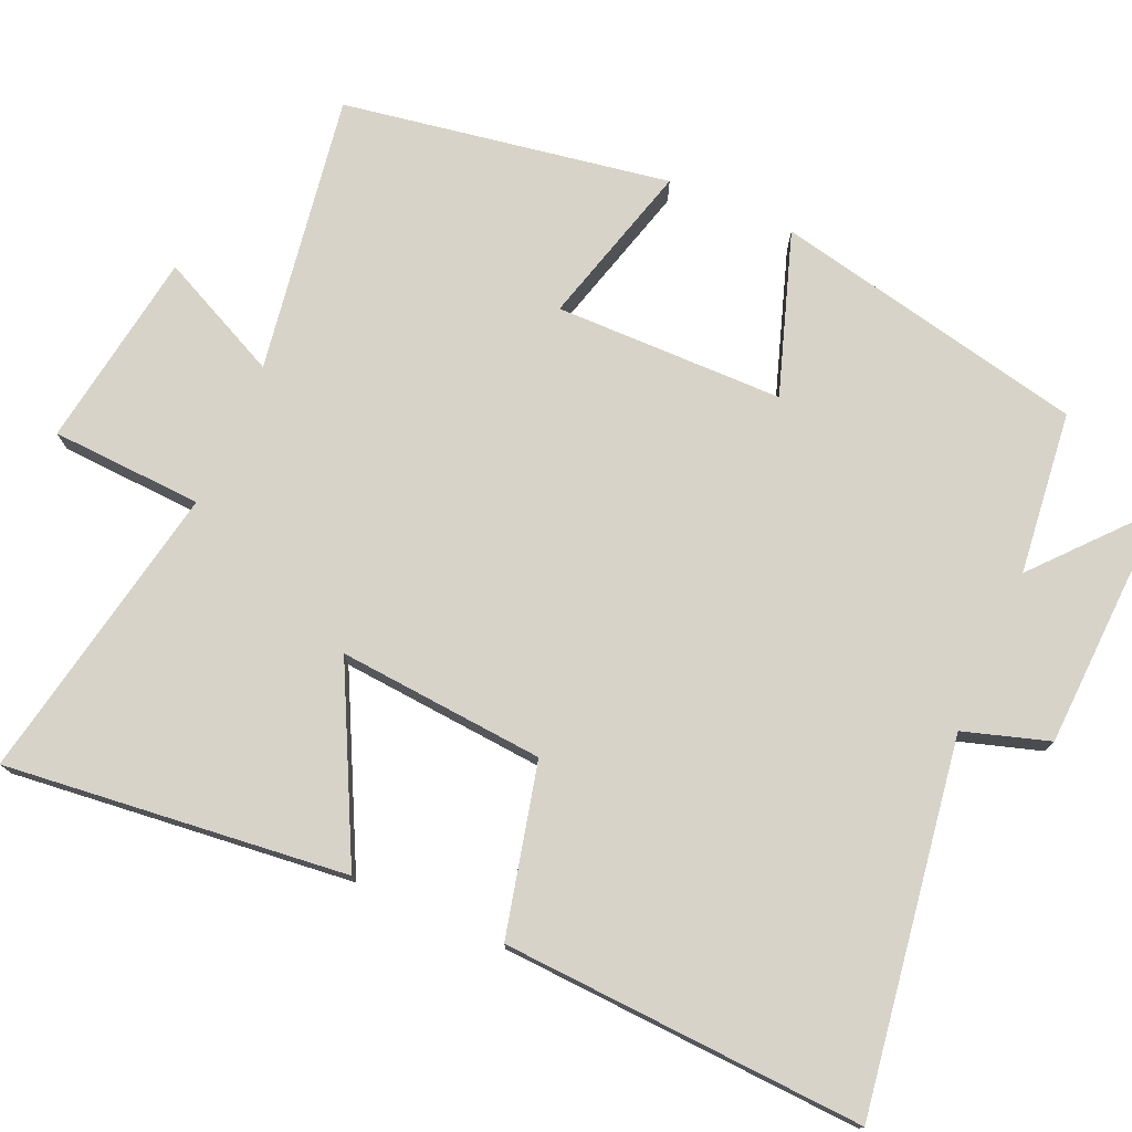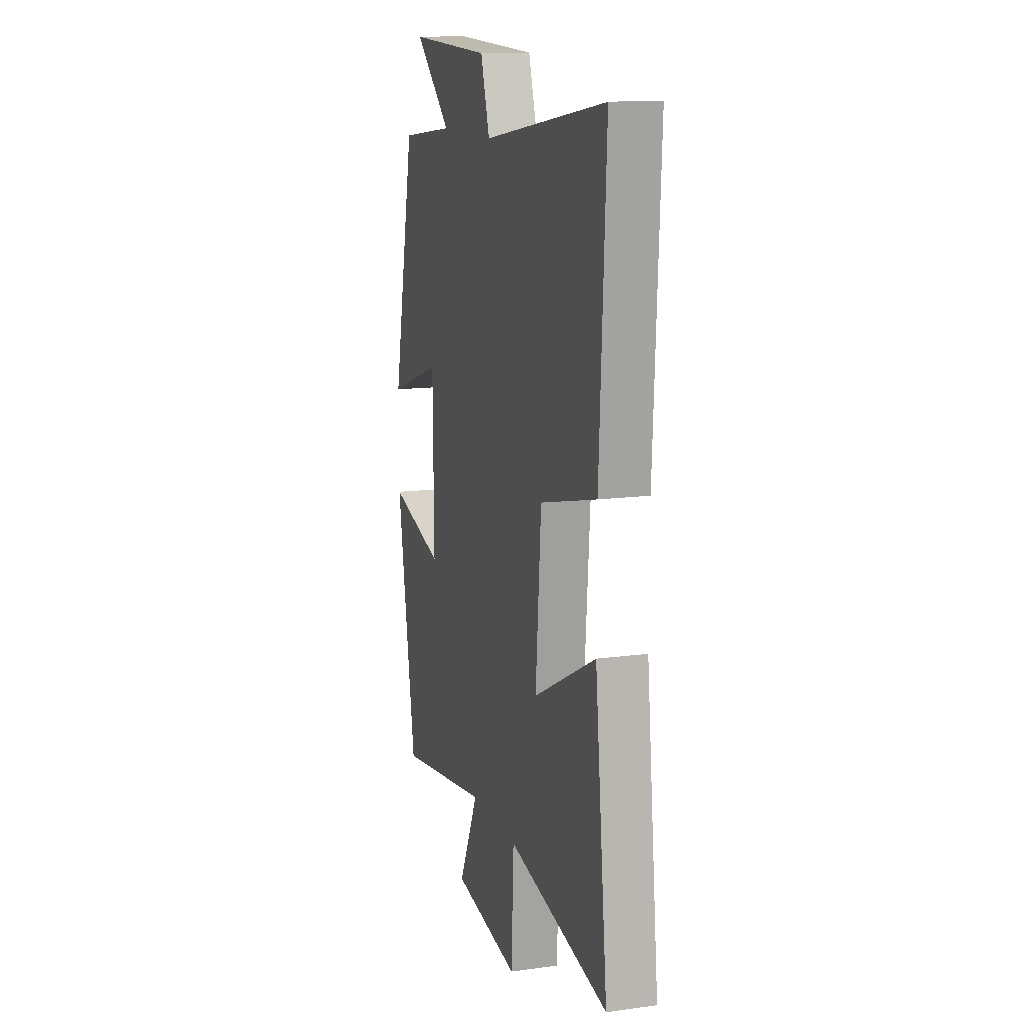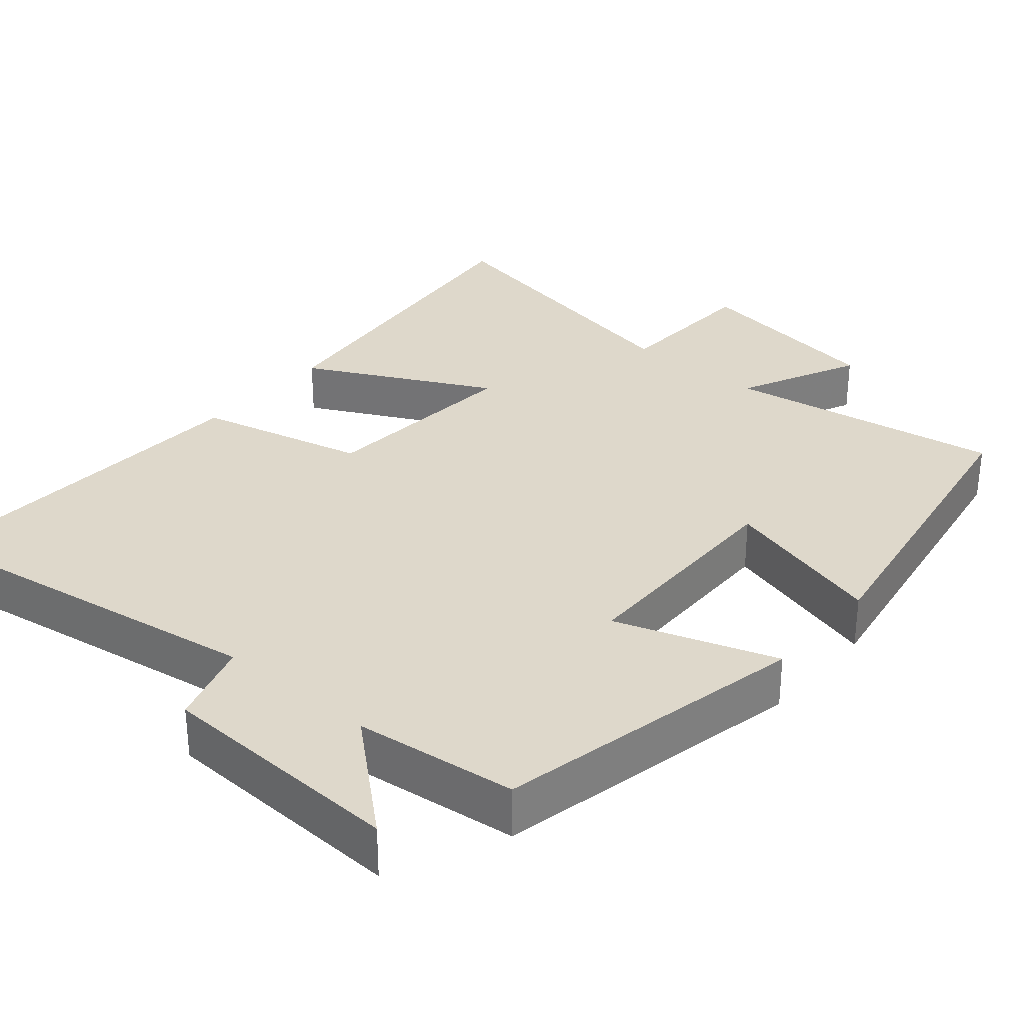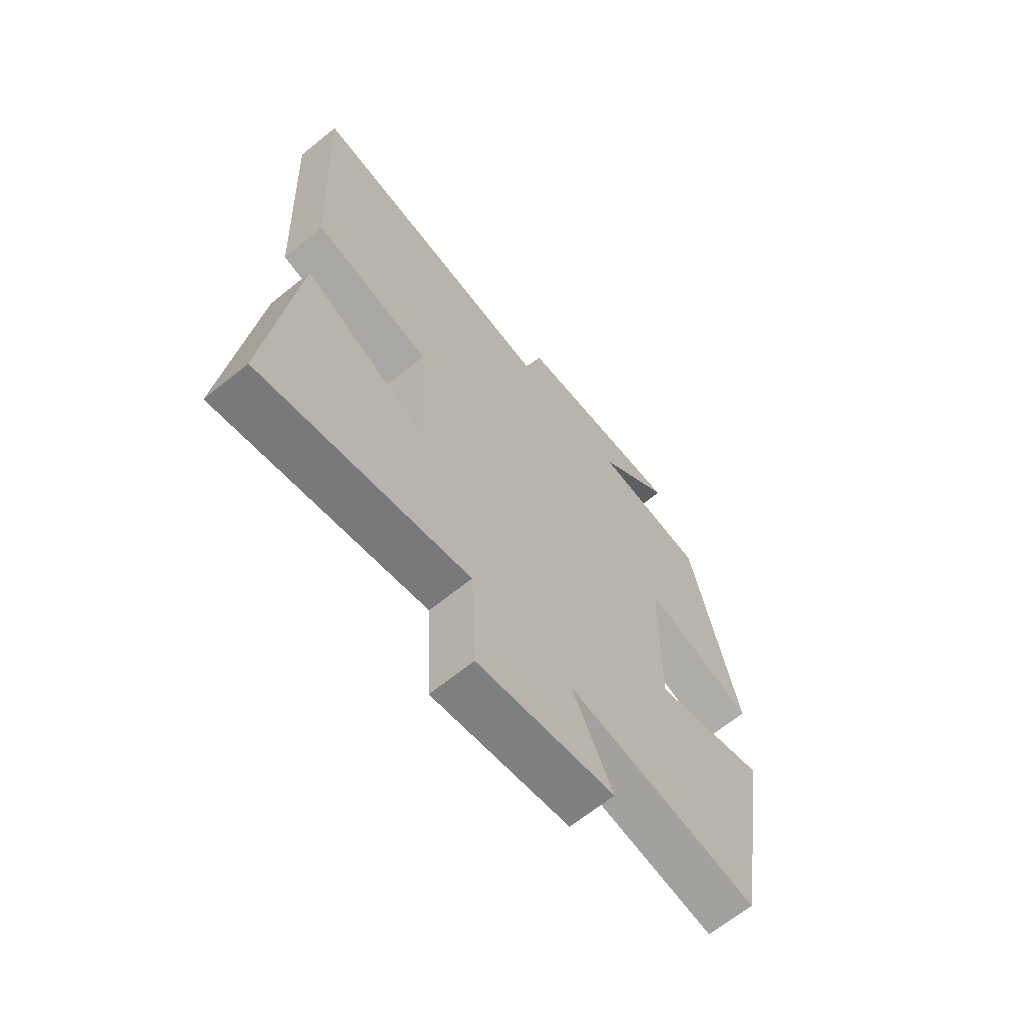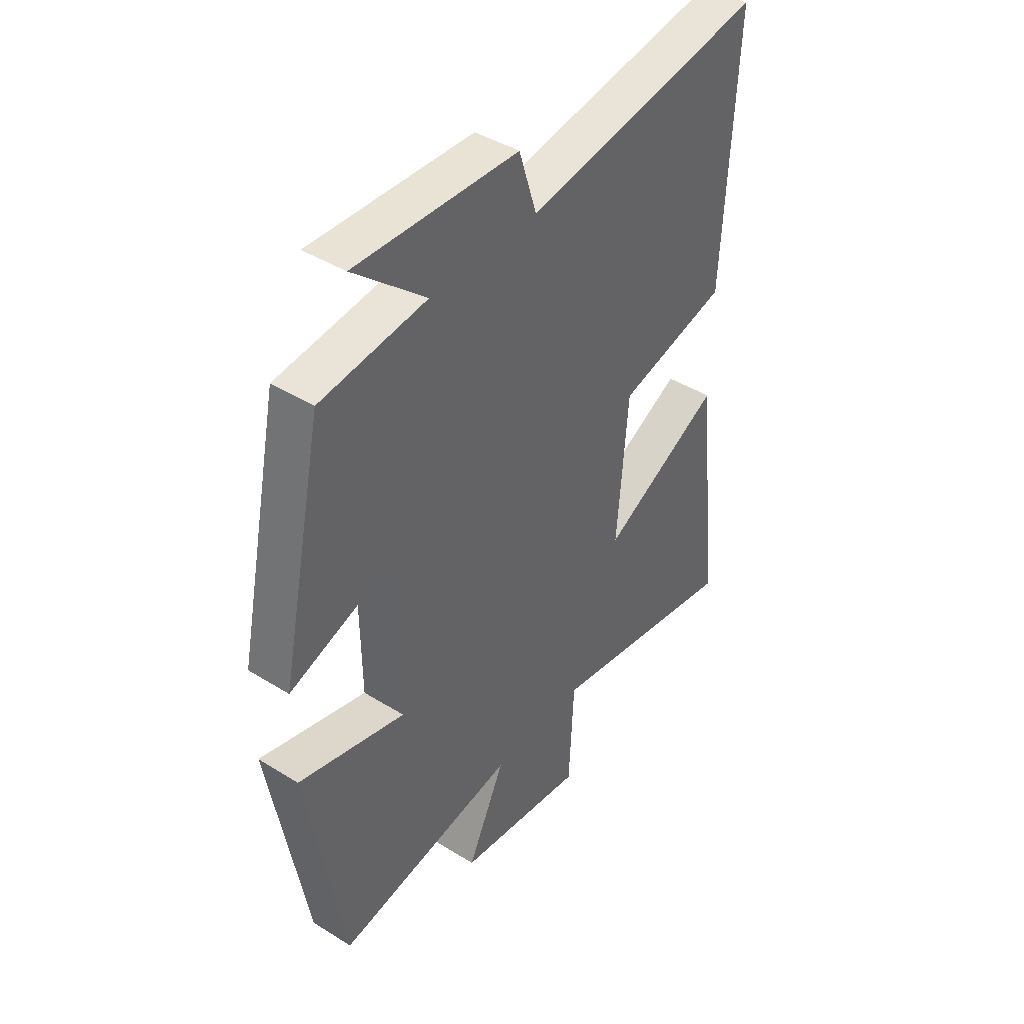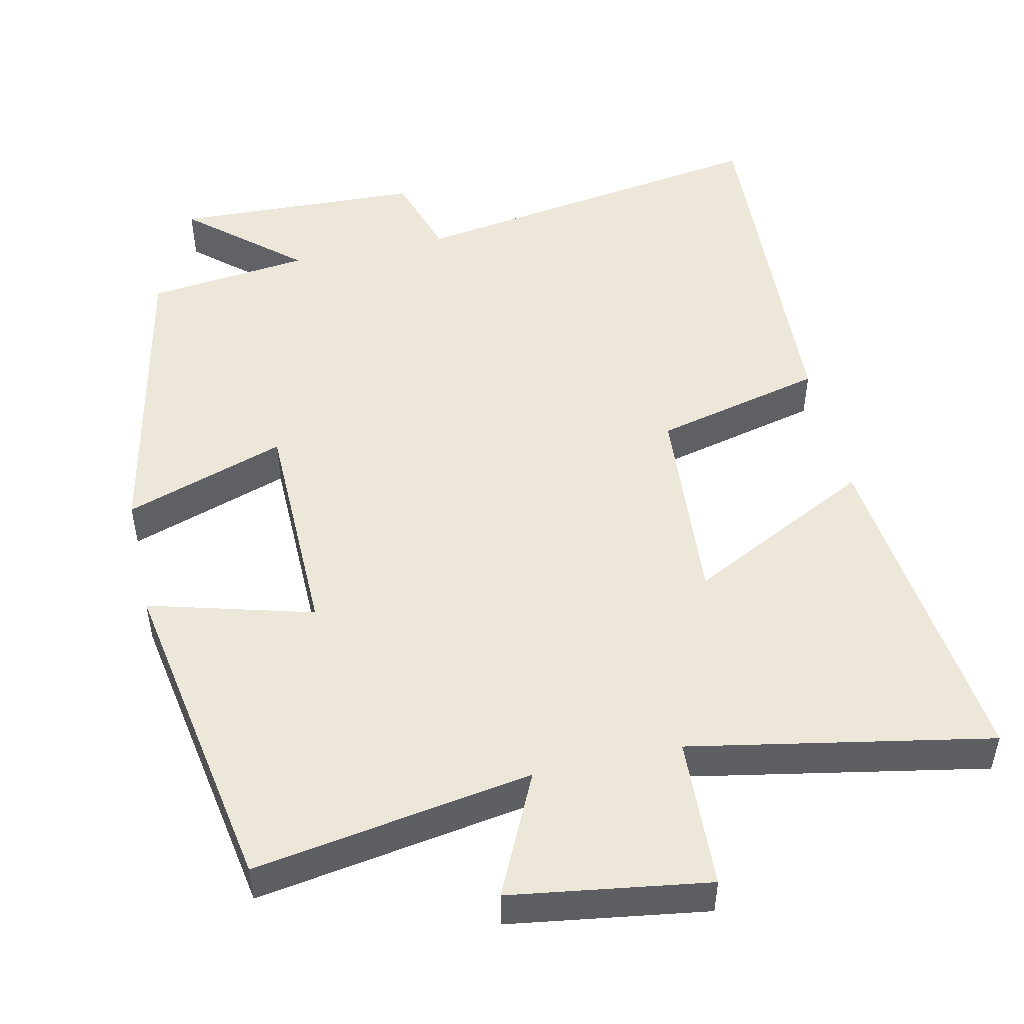
<metadata>
{"format":"obj","ext":"obj","renderer":"f3d","projection":"perspective","resolution":1024,"background":"white","views":[{"elev":76.1,"azim":-66.2,"up":"+Y"},{"elev":13.4,"azim":-107.1,"up":"+Z"},{"elev":31.6,"azim":40.4,"up":"+Y"},{"elev":-65.9,"azim":-50.8,"up":"+Z"},{"elev":42.7,"azim":126.6,"up":"+Z"},{"elev":49.9,"azim":167.4,"up":"+Y"}]}
</metadata>
<code>
v -0.551 0.07 -0.577
v -0.5 0.07 -0.117
v -0.25 0.07 -0.244
v -0.272 0.07 0.034
v -0.5 0.07 0.089
v -0.525 0.07 0.576
v -0.03 0.07 0.5
v 0.006 0.07 0.615
v 0.34 0.07 0.629
v 0.192 0.07 0.5
v 0.411 0.07 0.475
v 0.5 0.07 0.054
v 0.283 0.07 0.127
v 0.279 0.07 -0.181
v 0.5 0.07 -0.12
v 0.425 0.07 -0.56
v 0.051 0.07 -0.5
v 0.129 0.07 -0.664
v -0.137 0.07 -0.704
v -0.147 0.07 -0.5
v -0.551 0 -0.577
v -0.5 0 -0.117
v -0.25 0 -0.244
v -0.272 0 0.034
v -0.5 0 0.089
v -0.525 0 0.576
v -0.03 0 0.5
v 0.006 0 0.615
v 0.34 0 0.629
v 0.192 0 0.5
v 0.411 0 0.475
v 0.5 0 0.054
v 0.283 0 0.127
v 0.279 0 -0.181
v 0.5 0 -0.12
v 0.425 0 -0.56
v 0.051 0 -0.5
v 0.129 0 -0.664
v -0.137 0 -0.704
v -0.147 0 -0.5
f 17 18 19 20
f 14 15 16 17
f 13 14 17 20
f 10 11 12 13
f 10 13 20
f 7 8 9 10
f 7 10 20
f 4 5 6 7
f 3 4 7 20
f 1 2 3 20
f 40 39 38 37
f 37 36 35 34
f 40 37 34 33
f 33 32 31 30
f 40 33 30
f 30 29 28 27
f 40 30 27
f 27 26 25 24
f 40 27 24 23
f 40 23 22 21
f 1 21 22 2
f 2 22 23 3
f 3 23 24 4
f 4 24 25 5
f 5 25 26 6
f 6 26 27 7
f 7 27 28 8
f 8 28 29 9
f 9 29 30 10
f 10 30 31 11
f 11 31 32 12
f 12 32 33 13
f 13 33 34 14
f 14 34 35 15
f 15 35 36 16
f 16 36 37 17
f 17 37 38 18
f 18 38 39 19
f 19 39 40 20
f 20 40 21 1

</code>
